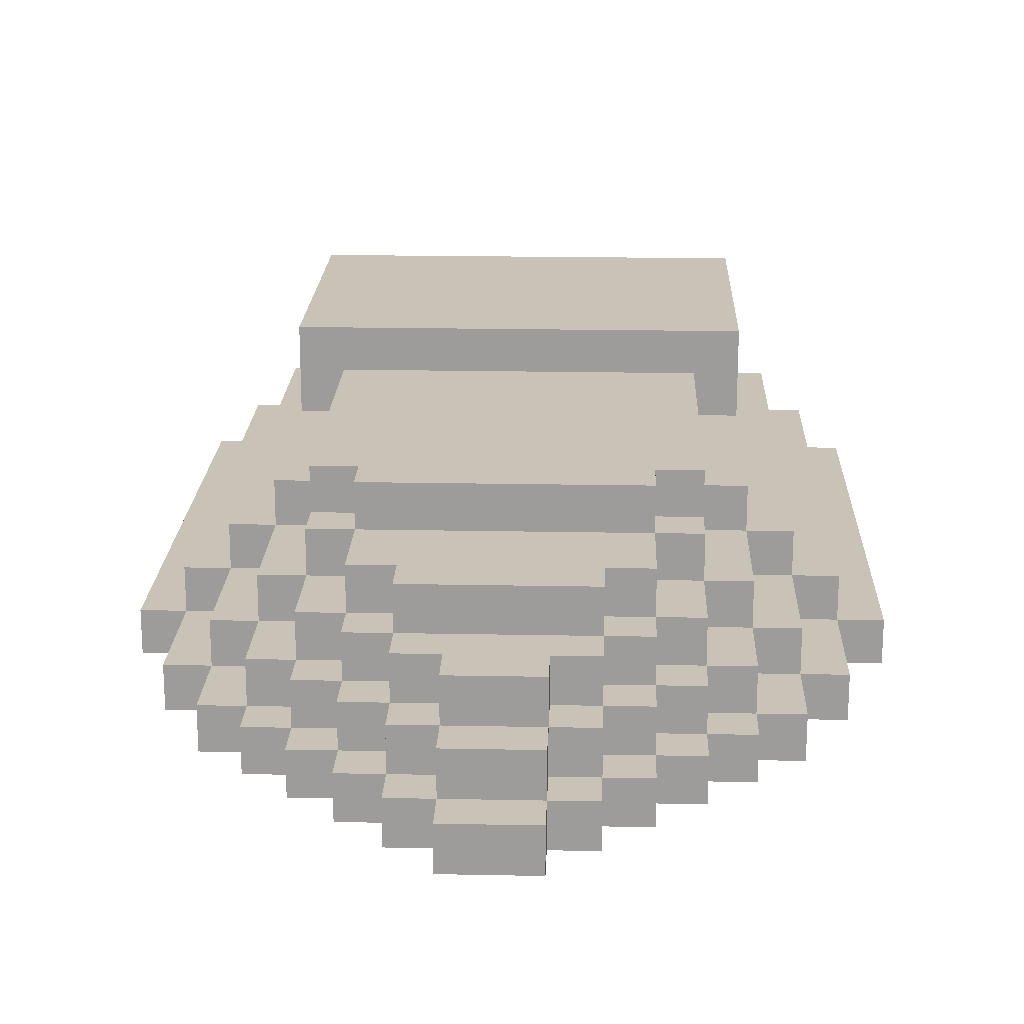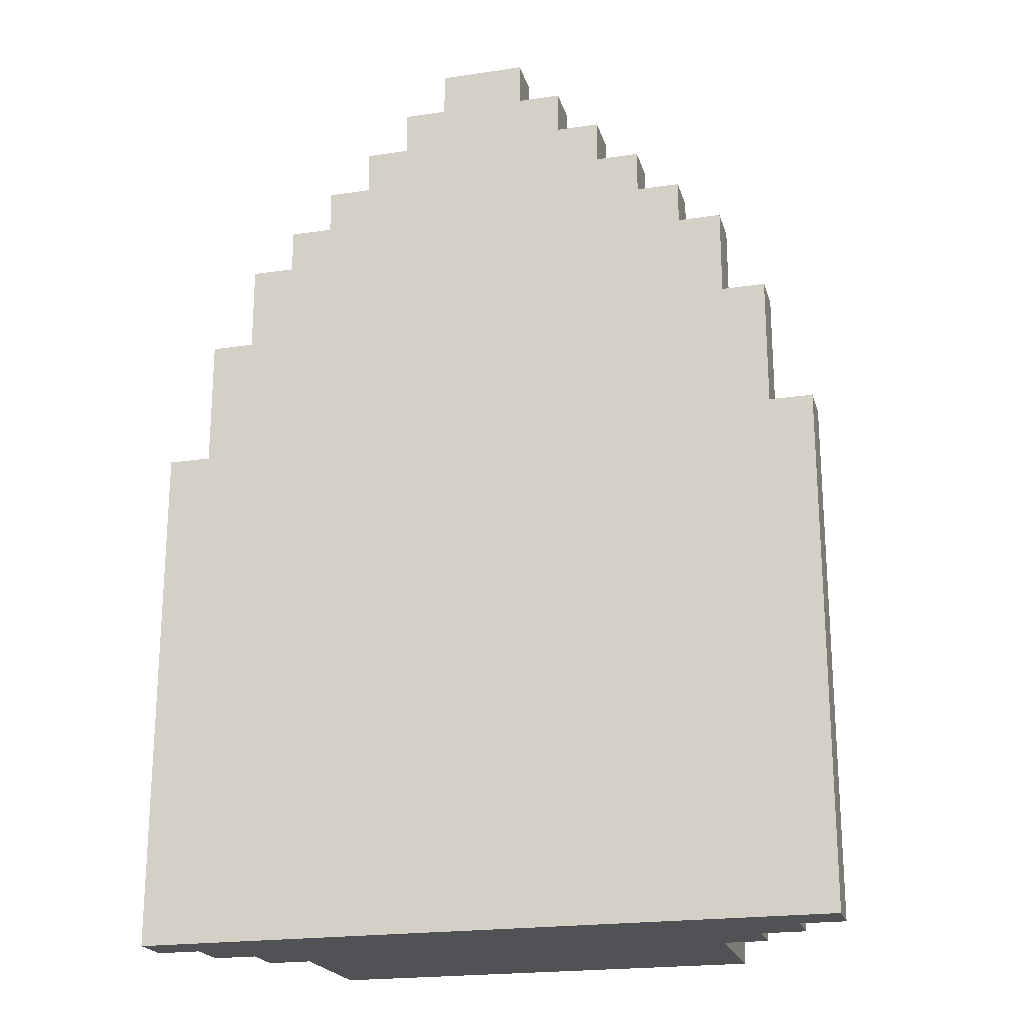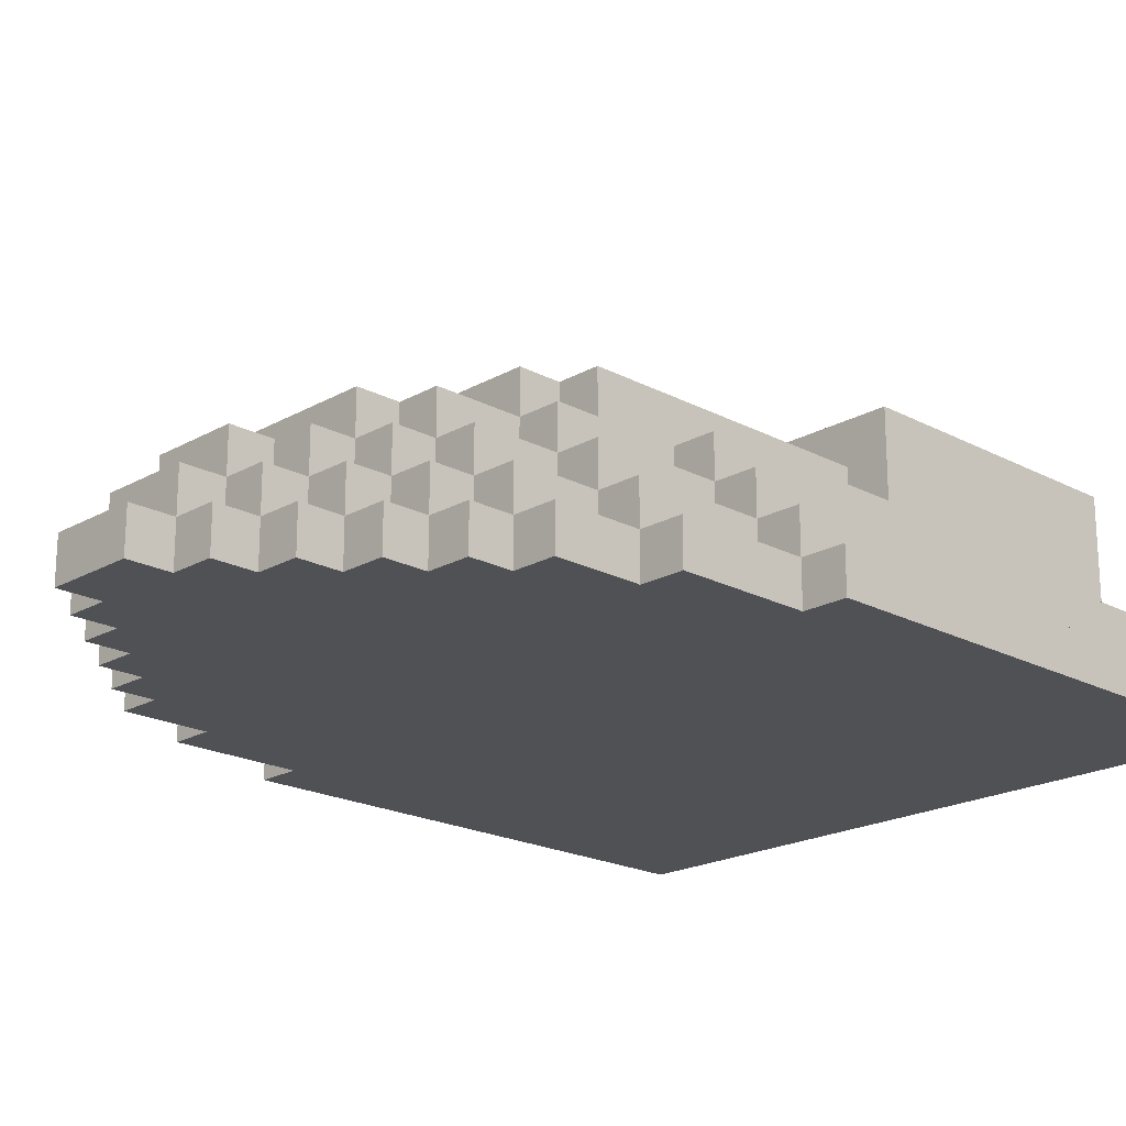
<metadata>
{"format":"obj","ext":"obj","renderer":"f3d","projection":"perspective","resolution":1024,"background":"white","views":[{"elev":19.4,"azim":2.1,"up":"+Y"},{"elev":-21.1,"azim":14.9,"up":"+Z"},{"elev":-20.2,"azim":45.9,"up":"+Y"}]}
</metadata>
<code>
o
v -3 0 -0.3
v -3 0 -1.5
v -3 0.1 -0.3
v -3 0.1 -1.5
v -2.9 0 0
v -2.9 0 -0.3
v -2.9 0.1 0
v -2.9 0.1 -0.3
v -2.9 0.1 -1.5
v -2.9 0.2 -0.3
v -2.9 0.2 -1.5
v -2.8 0 0.2
v -2.8 0 0
v -2.8 0.1 0.2
v -2.8 0.1 0
v -2.8 0.1 -0.3
v -2.8 0.2 0
v -2.8 0.2 -0.3
v -2.8 0.2 -1.5
v -2.8 0.3 -0.3
v -2.8 0.3 -1.5
v -2.7 0 0.3
v -2.7 0 0.2
v -2.7 0.1 0.3
v -2.7 0.1 0.2
v -2.7 0.1 0
v -2.7 0.2 0.2
v -2.7 0.2 0
v -2.7 0.2 -0.3
v -2.7 0.3 0
v -2.7 0.3 -0.3
v -2.7 0.3 -1.5
v -2.7 0.4 -0.3
v -2.7 0.4 -0.8
v -2.7 0.6 -0.8
v -2.7 0.6 -1.5
v -2.6 0 0.4
v -2.6 0 0.3
v -2.6 0.1 0.4
v -2.6 0.1 0.3
v -2.6 0.1 0.2
v -2.6 0.2 0.3
v -2.6 0.2 0.2
v -2.6 0.2 0
v -2.6 0.3 0.2
v -2.6 0.3 0
v -2.6 0.3 -0.1
v -2.6 0.3 -0.3
v -2.6 0.4 0
v -2.6 0.4 -0.1
v -2.6 0.4 -0.3
v -2.6 0.4 -0.8
v -2.6 0.5 -0.1
v -2.6 0.5 -0.8
v -2.5 0 0.5
v -2.5 0 0.4
v -2.5 0.1 0.5
v -2.5 0.1 0.4
v -2.5 0.1 0.3
v -2.5 0.2 0.4
v -2.5 0.2 0.3
v -2.5 0.2 0.2
v -2.5 0.3 0.3
v -2.5 0.3 0.2
v -2.5 0.3 0
v -2.5 0.4 0.2
v -2.5 0.4 0
v -2.5 0.4 -0.1
v -2.5 0.5 0
v -2.5 0.5 -0.1
v -2.4 0 0.6
v -2.4 0 0.5
v -2.4 0.1 0.6
v -2.4 0.1 0.5
v -2.4 0.1 0.4
v -2.4 0.2 0.5
v -2.4 0.2 0.4
v -2.4 0.2 0.3
v -2.4 0.3 0.4
v -2.4 0.3 0.3
v -2.4 0.3 0.2
v -2.4 0.4 0.3
v -2.4 0.4 0.2
v -2.3 0 0.7
v -2.3 0 0.6
v -2.3 0.1 0.7
v -2.3 0.1 0.6
v -2.3 0.1 0.5
v -2.3 0.2 0.6
v -2.3 0.2 0.5
v -2.3 0.2 0.4
v -2.3 0.3 0.5
v -2.3 0.3 0.4
v -2.1 0 0.7
v -2.1 0 0.6
v -2.1 0.1 0.7
v -2.1 0.1 0.6
v -2.1 0.1 0.5
v -2.1 0.2 0.6
v -2.1 0.2 0.5
v -2.1 0.2 0.4
v -2.1 0.3 0.5
v -2.1 0.3 0.4
v -2 0 0.6
v -2 0 0.5
v -2 0.1 0.6
v -2 0.1 0.5
v -2 0.1 0.4
v -2 0.2 0.5
v -2 0.2 0.4
v -2 0.2 0.3
v -2 0.3 0.4
v -2 0.3 0.3
v -2 0.3 0.2
v -2 0.4 0.3
v -2 0.4 0.2
v -1.9 0 0.5
v -1.9 0 0.4
v -1.9 0.1 0.5
v -1.9 0.1 0.4
v -1.9 0.1 0.3
v -1.9 0.2 0.4
v -1.9 0.2 0.3
v -1.9 0.2 0.2
v -1.9 0.3 0.3
v -1.9 0.3 0.2
v -1.9 0.3 0
v -1.9 0.4 0.2
v -1.9 0.4 0
v -1.9 0.4 -0.1
v -1.9 0.5 0
v -1.9 0.5 -0.1
v -1.8 0 0.4
v -1.8 0 0.3
v -1.8 0.1 0.4
v -1.8 0.1 0.3
v -1.8 0.1 0.2
v -1.8 0.2 0.3
v -1.8 0.2 0.2
v -1.8 0.2 0
v -1.8 0.3 0.2
v -1.8 0.3 0
v -1.8 0.3 -0.3
v -1.8 0.4 0
v -1.8 0.4 -0.1
v -1.8 0.4 -0.3
v -1.8 0.4 -0.8
v -1.8 0.5 -0.1
v -1.8 0.5 -0.8
v -1.7 0 0.3
v -1.7 0 0.2
v -1.7 0.1 0.3
v -1.7 0.1 0.2
v -1.7 0.1 0
v -1.7 0.2 0.2
v -1.7 0.2 0
v -1.7 0.2 -0.3
v -1.7 0.3 0
v -1.7 0.3 -0.3
v -1.7 0.3 -1.5
v -1.7 0.4 -0.3
v -1.7 0.4 -0.8
v -1.7 0.6 -0.8
v -1.7 0.6 -1.5
v -1.6 0 0.2
v -1.6 0 0
v -1.6 0.1 0.2
v -1.6 0.1 0
v -1.6 0.1 -0.3
v -1.6 0.2 0
v -1.6 0.2 -0.3
v -1.6 0.2 -1.5
v -1.6 0.3 -0.3
v -1.6 0.3 -1.5
v -1.5 0 0
v -1.5 0 -0.3
v -1.5 0.1 0
v -1.5 0.1 -0.3
v -1.5 0.1 -1.5
v -1.5 0.2 -0.3
v -1.5 0.2 -1.5
v -1.4 0 -0.3
v -1.4 0 -1.5
v -1.4 0.1 -0.3
v -1.4 0.1 -1.5
v -2.3 0 0.7
v -2.3 0.1 0.7
v -2.1 0 0.7
v -2.1 0.1 0.7
v -2.4 0 0.6
v -2.4 0.1 0.6
v -2.3 0 0.6
v -2.3 0.1 0.6
v -2.3 0.2 0.6
v -2.1 0 0.6
v -2.1 0.1 0.6
v -2.1 0.2 0.6
v -2 0 0.6
v -2 0.1 0.6
v -2.5 0 0.5
v -2.5 0.1 0.5
v -2.4 0 0.5
v -2.4 0.1 0.5
v -2.4 0.2 0.5
v -2.3 0.1 0.5
v -2.3 0.2 0.5
v -2.3 0.3 0.5
v -2.1 0.1 0.5
v -2.1 0.2 0.5
v -2.1 0.3 0.5
v -2 0 0.5
v -2 0.1 0.5
v -2 0.2 0.5
v -1.9 0 0.5
v -1.9 0.1 0.5
v -2.6 0 0.4
v -2.6 0.1 0.4
v -2.5 0 0.4
v -2.5 0.1 0.4
v -2.5 0.2 0.4
v -2.4 0.1 0.4
v -2.4 0.2 0.4
v -2.4 0.3 0.4
v -2.3 0.2 0.4
v -2.3 0.3 0.4
v -2.1 0.2 0.4
v -2.1 0.3 0.4
v -2 0.1 0.4
v -2 0.2 0.4
v -2 0.3 0.4
v -1.9 0 0.4
v -1.9 0.1 0.4
v -1.9 0.2 0.4
v -1.8 0 0.4
v -1.8 0.1 0.4
v -2.7 0 0.3
v -2.7 0.1 0.3
v -2.6 0 0.3
v -2.6 0.1 0.3
v -2.6 0.2 0.3
v -2.5 0.1 0.3
v -2.5 0.2 0.3
v -2.5 0.3 0.3
v -2.4 0.2 0.3
v -2.4 0.3 0.3
v -2.4 0.4 0.3
v -2 0.2 0.3
v -2 0.3 0.3
v -2 0.4 0.3
v -1.9 0.1 0.3
v -1.9 0.2 0.3
v -1.9 0.3 0.3
v -1.8 0 0.3
v -1.8 0.1 0.3
v -1.8 0.2 0.3
v -1.7 0 0.3
v -1.7 0.1 0.3
v -2.8 0 0.2
v -2.8 0.1 0.2
v -2.7 0 0.2
v -2.7 0.1 0.2
v -2.7 0.2 0.2
v -2.6 0.1 0.2
v -2.6 0.2 0.2
v -2.6 0.3 0.2
v -2.5 0.2 0.2
v -2.5 0.3 0.2
v -2.5 0.4 0.2
v -2.4 0.3 0.2
v -2.4 0.4 0.2
v -2 0.3 0.2
v -2 0.4 0.2
v -1.9 0.2 0.2
v -1.9 0.3 0.2
v -1.9 0.4 0.2
v -1.8 0.1 0.2
v -1.8 0.2 0.2
v -1.8 0.3 0.2
v -1.7 0 0.2
v -1.7 0.1 0.2
v -1.7 0.2 0.2
v -1.6 0 0.2
v -1.6 0.1 0.2
v -2.9 0 0
v -2.9 0.1 0
v -2.8 0 0
v -2.8 0.1 0
v -2.8 0.2 0
v -2.7 0.1 0
v -2.7 0.2 0
v -2.7 0.3 0
v -2.6 0.2 0
v -2.6 0.3 0
v -2.6 0.4 0
v -2.5 0.3 0
v -2.5 0.4 0
v -2.5 0.5 0
v -1.9 0.3 0
v -1.9 0.4 0
v -1.9 0.5 0
v -1.8 0.2 0
v -1.8 0.3 0
v -1.8 0.4 0
v -1.7 0.1 0
v -1.7 0.2 0
v -1.7 0.3 0
v -1.6 0 0
v -1.6 0.1 0
v -1.6 0.2 0
v -1.5 0 0
v -1.5 0.1 0
v -2.6 0.4 -0.1
v -2.6 0.5 -0.1
v -2.5 0.4 -0.1
v -2.5 0.5 -0.1
v -1.9 0.4 -0.1
v -1.9 0.5 -0.1
v -1.8 0.4 -0.1
v -1.8 0.5 -0.1
v -3 0 -0.3
v -3 0.1 -0.3
v -2.9 0 -0.3
v -2.9 0.1 -0.3
v -2.9 0.2 -0.3
v -2.8 0.1 -0.3
v -2.8 0.2 -0.3
v -2.8 0.3 -0.3
v -2.7 0.2 -0.3
v -2.7 0.3 -0.3
v -2.7 0.4 -0.3
v -2.6 0.3 -0.3
v -2.6 0.4 -0.3
v -1.8 0.3 -0.3
v -1.8 0.4 -0.3
v -1.7 0.2 -0.3
v -1.7 0.3 -0.3
v -1.7 0.4 -0.3
v -1.6 0.1 -0.3
v -1.6 0.2 -0.3
v -1.6 0.3 -0.3
v -1.5 0 -0.3
v -1.5 0.1 -0.3
v -1.5 0.2 -0.3
v -1.4 0 -0.3
v -1.4 0.1 -0.3
v -2.7 0.4 -0.8
v -2.7 0.6 -0.8
v -2.6 0.4 -0.8
v -2.6 0.5 -0.8
v -1.8 0.4 -0.8
v -1.8 0.5 -0.8
v -1.7 0.4 -0.8
v -1.7 0.6 -0.8
v -3 0 -1.5
v -3 0.1 -1.5
v -2.9 0.1 -1.5
v -2.9 0.2 -1.5
v -2.8 0.2 -1.5
v -2.8 0.3 -1.5
v -2.7 0.3 -1.5
v -2.7 0.6 -1.5
v -1.7 0.3 -1.5
v -1.7 0.6 -1.5
v -1.6 0.2 -1.5
v -1.6 0.3 -1.5
v -1.5 0.1 -1.5
v -1.5 0.2 -1.5
v -1.4 0 -1.5
v -1.4 0.1 -1.5
v -2.3 0 0.7
v -2.1 0 0.7
v -2.4 0 0.6
v -2.3 0 0.6
v -2.1 0 0.6
v -2 0 0.6
v -2.5 0 0.5
v -2.4 0 0.5
v -2 0 0.5
v -1.9 0 0.5
v -2.6 0 0.4
v -2.5 0 0.4
v -1.9 0 0.4
v -1.8 0 0.4
v -2.7 0 0.3
v -2.6 0 0.3
v -1.8 0 0.3
v -1.7 0 0.3
v -2.8 0 0.2
v -2.7 0 0.2
v -1.7 0 0.2
v -1.6 0 0.2
v -2.9 0 0
v -2.8 0 0
v -1.6 0 0
v -1.5 0 0
v -3 0 -0.3
v -2.9 0 -0.3
v -1.5 0 -0.3
v -1.4 0 -0.3
v -3 0 -1.5
v -1.4 0 -1.5
v -2.3 0.1 0.7
v -2.1 0.1 0.7
v -2.4 0.1 0.6
v -2.3 0.1 0.6
v -2.1 0.1 0.6
v -2 0.1 0.6
v -2.5 0.1 0.5
v -2.4 0.1 0.5
v -2.3 0.1 0.5
v -2.1 0.1 0.5
v -2 0.1 0.5
v -1.9 0.1 0.5
v -2.6 0.1 0.4
v -2.5 0.1 0.4
v -2.4 0.1 0.4
v -2 0.1 0.4
v -1.9 0.1 0.4
v -1.8 0.1 0.4
v -2.7 0.1 0.3
v -2.6 0.1 0.3
v -2.5 0.1 0.3
v -1.9 0.1 0.3
v -1.8 0.1 0.3
v -1.7 0.1 0.3
v -2.8 0.1 0.2
v -2.7 0.1 0.2
v -2.6 0.1 0.2
v -1.8 0.1 0.2
v -1.7 0.1 0.2
v -1.6 0.1 0.2
v -2.9 0.1 0
v -2.8 0.1 0
v -2.7 0.1 0
v -1.7 0.1 0
v -1.6 0.1 0
v -1.5 0.1 0
v -3 0.1 -0.3
v -2.9 0.1 -0.3
v -2.8 0.1 -0.3
v -1.6 0.1 -0.3
v -1.5 0.1 -0.3
v -1.4 0.1 -0.3
v -3 0.1 -1.5
v -2.9 0.1 -1.5
v -1.5 0.1 -1.5
v -1.4 0.1 -1.5
v -2.3 0.2 0.6
v -2.1 0.2 0.6
v -2.4 0.2 0.5
v -2.3 0.2 0.5
v -2.1 0.2 0.5
v -2 0.2 0.5
v -2.5 0.2 0.4
v -2.4 0.2 0.4
v -2.3 0.2 0.4
v -2.1 0.2 0.4
v -2 0.2 0.4
v -1.9 0.2 0.4
v -2.6 0.2 0.3
v -2.5 0.2 0.3
v -2.4 0.2 0.3
v -2 0.2 0.3
v -1.9 0.2 0.3
v -1.8 0.2 0.3
v -2.7 0.2 0.2
v -2.6 0.2 0.2
v -2.5 0.2 0.2
v -1.9 0.2 0.2
v -1.8 0.2 0.2
v -1.7 0.2 0.2
v -2.8 0.2 0
v -2.7 0.2 0
v -2.6 0.2 0
v -1.8 0.2 0
v -1.7 0.2 0
v -1.6 0.2 0
v -2.9 0.2 -0.3
v -2.8 0.2 -0.3
v -2.7 0.2 -0.3
v -1.7 0.2 -0.3
v -1.6 0.2 -0.3
v -1.5 0.2 -0.3
v -2.9 0.2 -1.5
v -2.8 0.2 -1.5
v -1.6 0.2 -1.5
v -1.5 0.2 -1.5
v -2.3 0.3 0.5
v -2.1 0.3 0.5
v -2.4 0.3 0.4
v -2.3 0.3 0.4
v -2.1 0.3 0.4
v -2 0.3 0.4
v -2.5 0.3 0.3
v -2.4 0.3 0.3
v -2 0.3 0.3
v -1.9 0.3 0.3
v -2.6 0.3 0.2
v -2.5 0.3 0.2
v -2.4 0.3 0.2
v -2 0.3 0.2
v -1.9 0.3 0.2
v -1.8 0.3 0.2
v -2.7 0.3 0
v -2.6 0.3 0
v -2.5 0.3 0
v -1.9 0.3 0
v -1.8 0.3 0
v -1.7 0.3 0
v -2.6 0.3 -0.1
v -2.8 0.3 -0.3
v -2.7 0.3 -0.3
v -2.6 0.3 -0.3
v -1.8 0.3 -0.3
v -1.7 0.3 -0.3
v -1.6 0.3 -0.3
v -2.8 0.3 -1.5
v -2.7 0.3 -1.5
v -1.7 0.3 -1.5
v -1.6 0.3 -1.5
v -2.4 0.4 0.3
v -2 0.4 0.3
v -2.5 0.4 0.2
v -2.4 0.4 0.2
v -2 0.4 0.2
v -1.9 0.4 0.2
v -2.6 0.4 0
v -2.5 0.4 0
v -1.9 0.4 0
v -1.8 0.4 0
v -2.6 0.4 -0.1
v -2.5 0.4 -0.1
v -1.9 0.4 -0.1
v -1.8 0.4 -0.1
v -2.7 0.4 -0.3
v -2.6 0.4 -0.3
v -1.8 0.4 -0.3
v -1.7 0.4 -0.3
v -2.7 0.4 -0.8
v -2.6 0.4 -0.8
v -1.8 0.4 -0.8
v -1.7 0.4 -0.8
v -2.5 0.5 0
v -1.9 0.5 0
v -2.6 0.5 -0.1
v -2.5 0.5 -0.1
v -1.9 0.5 -0.1
v -1.8 0.5 -0.1
v -2.6 0.5 -0.8
v -1.8 0.5 -0.8
v -2.7 0.6 -0.8
v -1.7 0.6 -0.8
v -2.7 0.6 -1.5
v -1.7 0.6 -1.5
f 3 2 1
f 4 2 3
f 7 6 5
f 8 6 7
f 10 9 8
f 11 9 10
f 14 13 12
f 15 13 14
f 17 16 15
f 18 16 17
f 20 19 18
f 21 19 20
f 24 23 22
f 25 23 24
f 27 26 25
f 28 26 27
f 30 29 28
f 31 29 30
f 33 32 31
f 34 32 33
f 35 32 34
f 36 32 35
f 39 38 37
f 40 38 39
f 42 41 40
f 43 41 42
f 45 44 43
f 46 44 45
f 49 47 46
f 50 48 47
f 50 47 49
f 51 48 50
f 53 52 51
f 53 51 50
f 54 52 53
f 57 56 55
f 58 56 57
f 60 59 58
f 61 59 60
f 63 62 61
f 64 62 63
f 66 65 64
f 67 65 66
f 69 68 67
f 70 68 69
f 73 72 71
f 74 72 73
f 76 75 74
f 77 75 76
f 79 78 77
f 80 78 79
f 82 81 80
f 83 81 82
f 86 85 84
f 87 85 86
f 89 88 87
f 90 88 89
f 92 91 90
f 93 91 92
f 94 95 96
f 96 95 97
f 97 98 99
f 99 98 100
f 100 101 102
f 102 101 103
f 104 105 106
f 106 105 107
f 107 108 109
f 109 108 110
f 110 111 112
f 112 111 113
f 113 114 115
f 115 114 116
f 117 118 119
f 119 118 120
f 120 121 122
f 122 121 123
f 123 124 125
f 125 124 126
f 126 127 128
f 128 127 129
f 129 130 131
f 131 130 132
f 133 134 135
f 135 134 136
f 136 137 138
f 138 137 139
f 139 140 141
f 141 140 142
f 142 143 144
f 144 143 145
f 145 143 146
f 146 147 148
f 145 146 148
f 148 147 149
f 150 151 152
f 152 151 153
f 153 154 155
f 155 154 156
f 156 157 158
f 158 157 159
f 159 160 161
f 161 160 162
f 162 160 163
f 163 160 164
f 165 166 167
f 167 166 168
f 168 169 170
f 170 169 171
f 171 172 173
f 173 172 174
f 175 176 177
f 177 176 178
f 178 179 180
f 180 179 181
f 182 183 184
f 184 183 185
f 188 187 186
f 189 187 188
f 192 191 190
f 193 191 192
f 196 194 193
f 197 194 196
f 198 196 195
f 199 196 198
f 202 201 200
f 203 201 202
f 205 204 203
f 206 204 205
f 209 207 206
f 210 207 209
f 212 209 208
f 213 209 212
f 214 212 211
f 215 212 214
f 218 217 216
f 219 217 218
f 221 220 219
f 222 220 221
f 224 223 222
f 225 223 224
f 229 227 226
f 230 227 229
f 232 229 228
f 233 229 232
f 234 232 231
f 235 232 234
f 238 237 236
f 239 237 238
f 241 240 239
f 242 240 241
f 244 243 242
f 245 243 244
f 248 246 245
f 249 246 248
f 251 248 247
f 252 248 251
f 254 251 250
f 255 251 254
f 256 254 253
f 257 254 256
f 260 259 258
f 261 259 260
f 263 262 261
f 264 262 263
f 266 265 264
f 267 265 266
f 269 268 267
f 270 268 269
f 274 272 271
f 275 272 274
f 277 274 273
f 278 274 277
f 280 277 276
f 281 277 280
f 282 280 279
f 283 280 282
f 286 285 284
f 287 285 286
f 289 288 287
f 290 288 289
f 292 291 290
f 293 291 292
f 295 294 293
f 296 294 295
f 299 297 296
f 300 297 299
f 302 299 298
f 303 299 302
f 305 302 301
f 306 302 305
f 308 305 304
f 309 305 308
f 310 308 307
f 311 308 310
f 314 313 312
f 315 313 314
f 318 317 316
f 319 317 318
f 322 321 320
f 323 321 322
f 325 324 323
f 326 324 325
f 328 327 326
f 329 327 328
f 331 330 329
f 332 330 331
f 336 334 333
f 337 334 336
f 339 336 335
f 340 336 339
f 342 339 338
f 343 339 342
f 344 342 341
f 345 342 344
f 348 347 346
f 349 347 348
f 351 347 349
f 352 351 350
f 353 347 351
f 353 351 352
f 354 355 356
f 356 357 358
f 358 359 360
f 358 360 362
f 360 361 362
f 362 361 363
f 356 358 364
f 358 362 364
f 364 362 365
f 354 356 366
f 356 364 366
f 366 364 367
f 354 366 368
f 368 366 369
f 373 371 370
f 374 371 373
f 377 373 372
f 377 375 374
f 377 374 373
f 378 375 377
f 381 377 376
f 381 379 378
f 381 378 377
f 382 379 381
f 385 381 380
f 385 383 382
f 385 382 381
f 386 383 385
f 389 385 384
f 389 387 386
f 389 386 385
f 390 387 389
f 393 389 388
f 393 391 390
f 393 390 389
f 394 391 393
f 397 393 392
f 397 395 394
f 397 394 393
f 398 395 397
f 400 397 396
f 400 399 398
f 400 398 397
f 401 399 400
f 402 403 405
f 405 403 406
f 404 405 409
f 409 405 410
f 406 407 411
f 411 407 412
f 408 409 415
f 415 409 416
f 412 413 417
f 417 413 418
f 414 415 421
f 421 415 422
f 418 419 423
f 423 419 424
f 420 421 427
f 427 421 428
f 424 425 429
f 429 425 430
f 426 427 433
f 433 427 434
f 430 431 435
f 435 431 436
f 432 433 439
f 439 433 440
f 436 437 441
f 441 437 442
f 438 439 444
f 444 439 445
f 442 443 446
f 446 443 447
f 448 449 451
f 451 449 452
f 450 451 455
f 455 451 456
f 452 453 457
f 457 453 458
f 454 455 461
f 461 455 462
f 458 459 463
f 463 459 464
f 460 461 467
f 467 461 468
f 464 465 469
f 469 465 470
f 466 467 473
f 473 467 474
f 470 471 475
f 475 471 476
f 472 473 479
f 479 473 480
f 476 477 481
f 481 477 482
f 478 479 484
f 484 479 485
f 482 483 486
f 486 483 487
f 488 489 491
f 491 489 492
f 490 491 495
f 492 493 495
f 491 492 495
f 495 493 496
f 494 495 499
f 499 495 500
f 496 497 501
f 501 497 502
f 498 499 505
f 505 499 506
f 502 503 507
f 507 503 508
f 504 505 510
f 504 510 512
f 512 510 513
f 508 509 514
f 514 509 515
f 511 512 517
f 517 512 518
f 515 516 519
f 519 516 520
f 521 522 524
f 524 522 525
f 523 524 528
f 525 526 528
f 524 525 528
f 528 526 529
f 527 528 531
f 531 528 532
f 529 530 533
f 533 530 534
f 535 536 539
f 539 536 540
f 537 538 541
f 541 538 542
f 543 544 546
f 546 544 547
f 545 546 549
f 547 548 549
f 546 547 549
f 549 548 550
f 551 552 553
f 553 552 554

</code>
